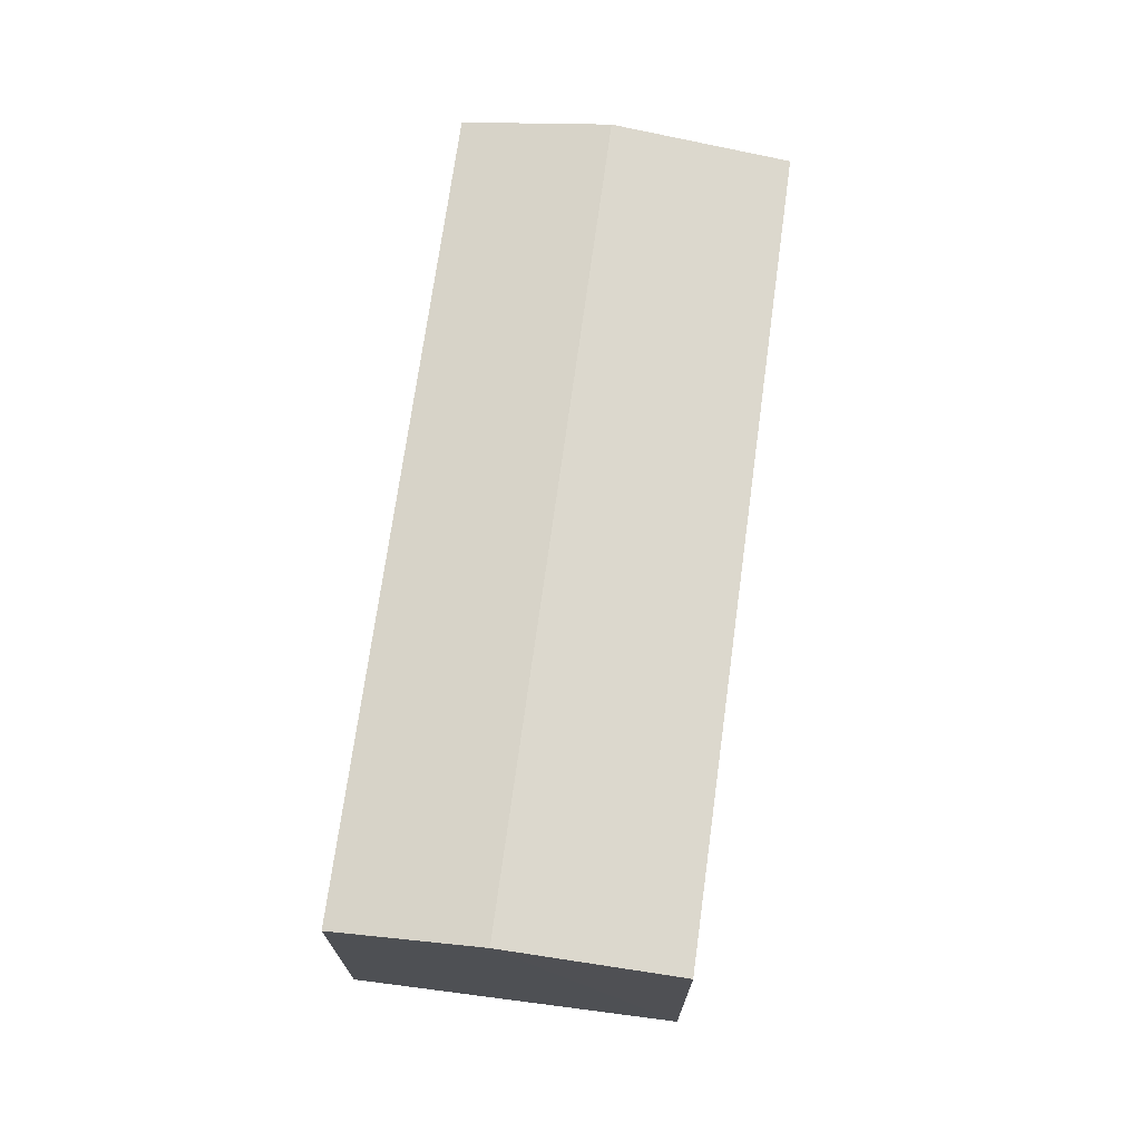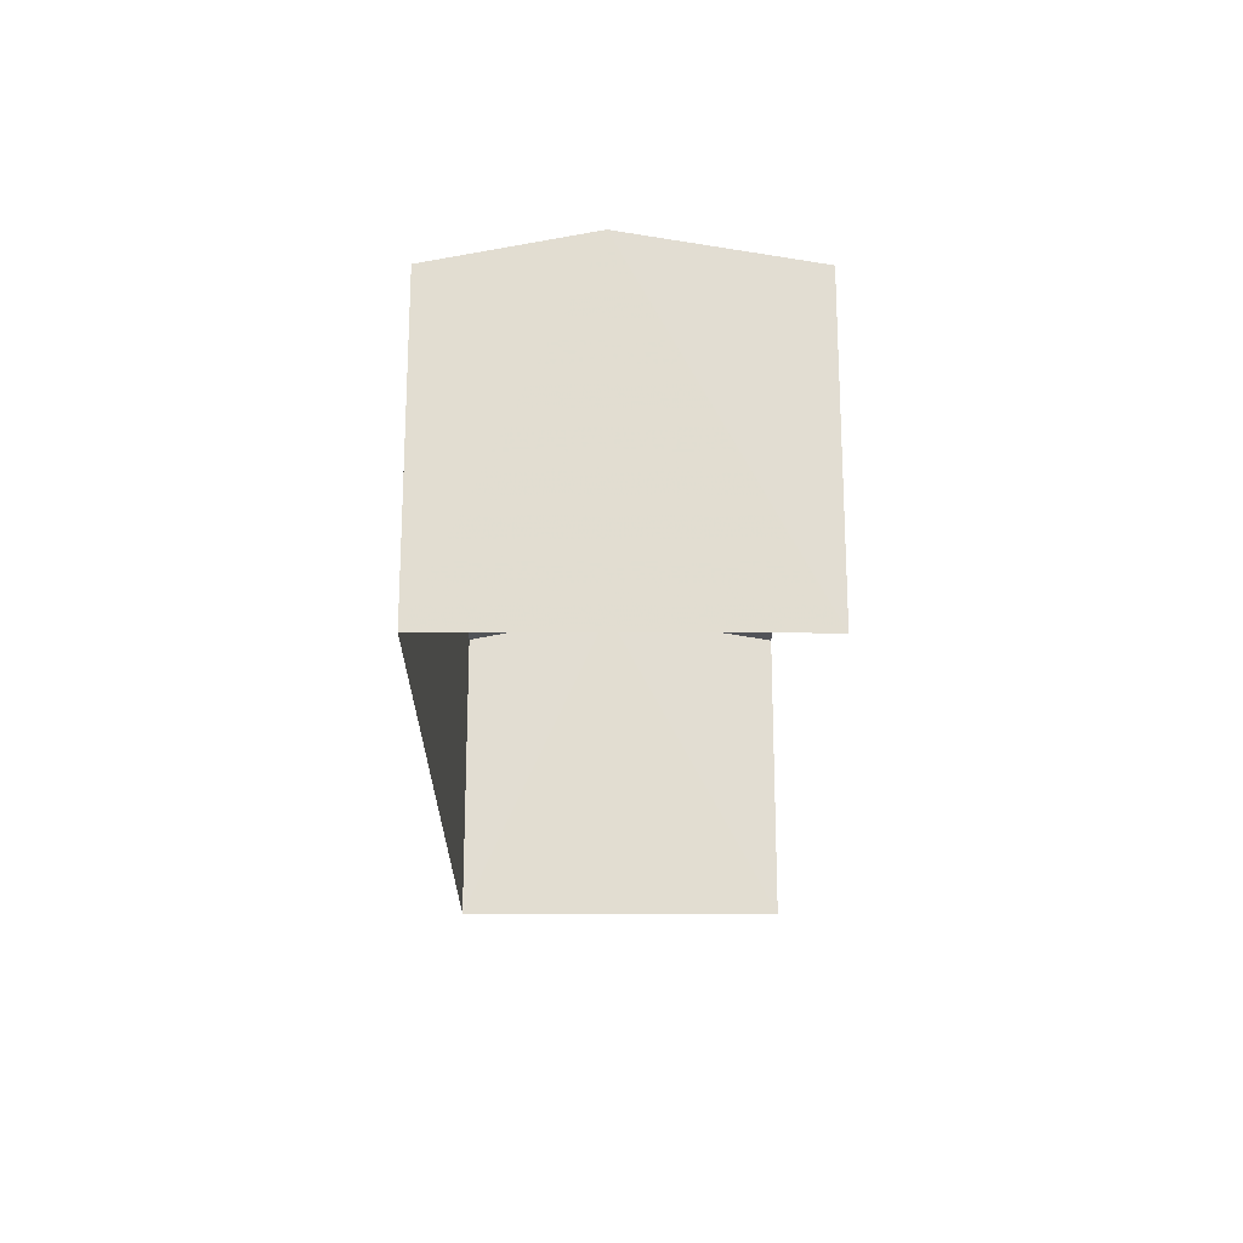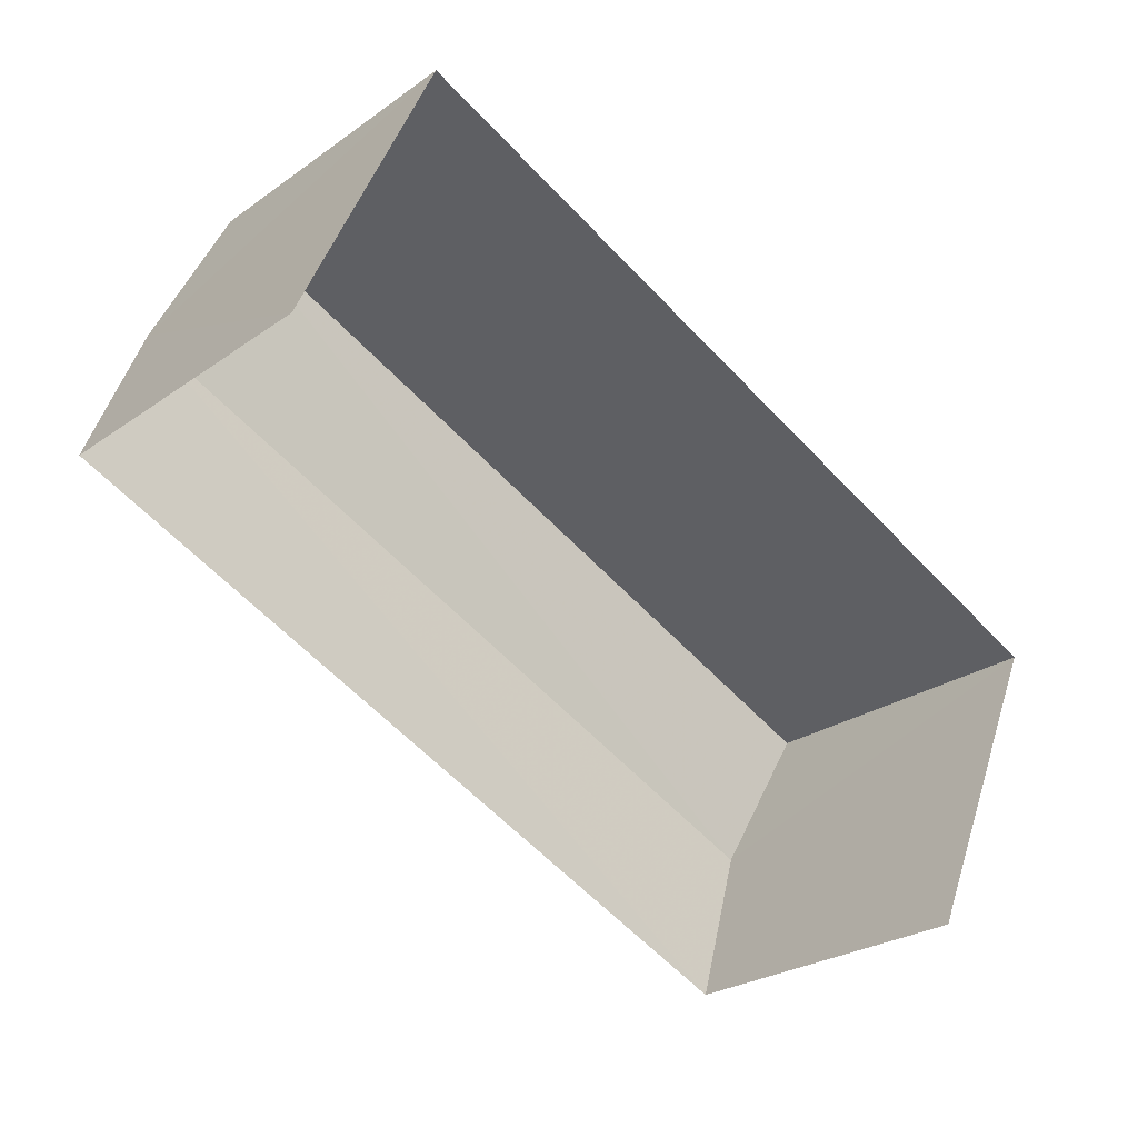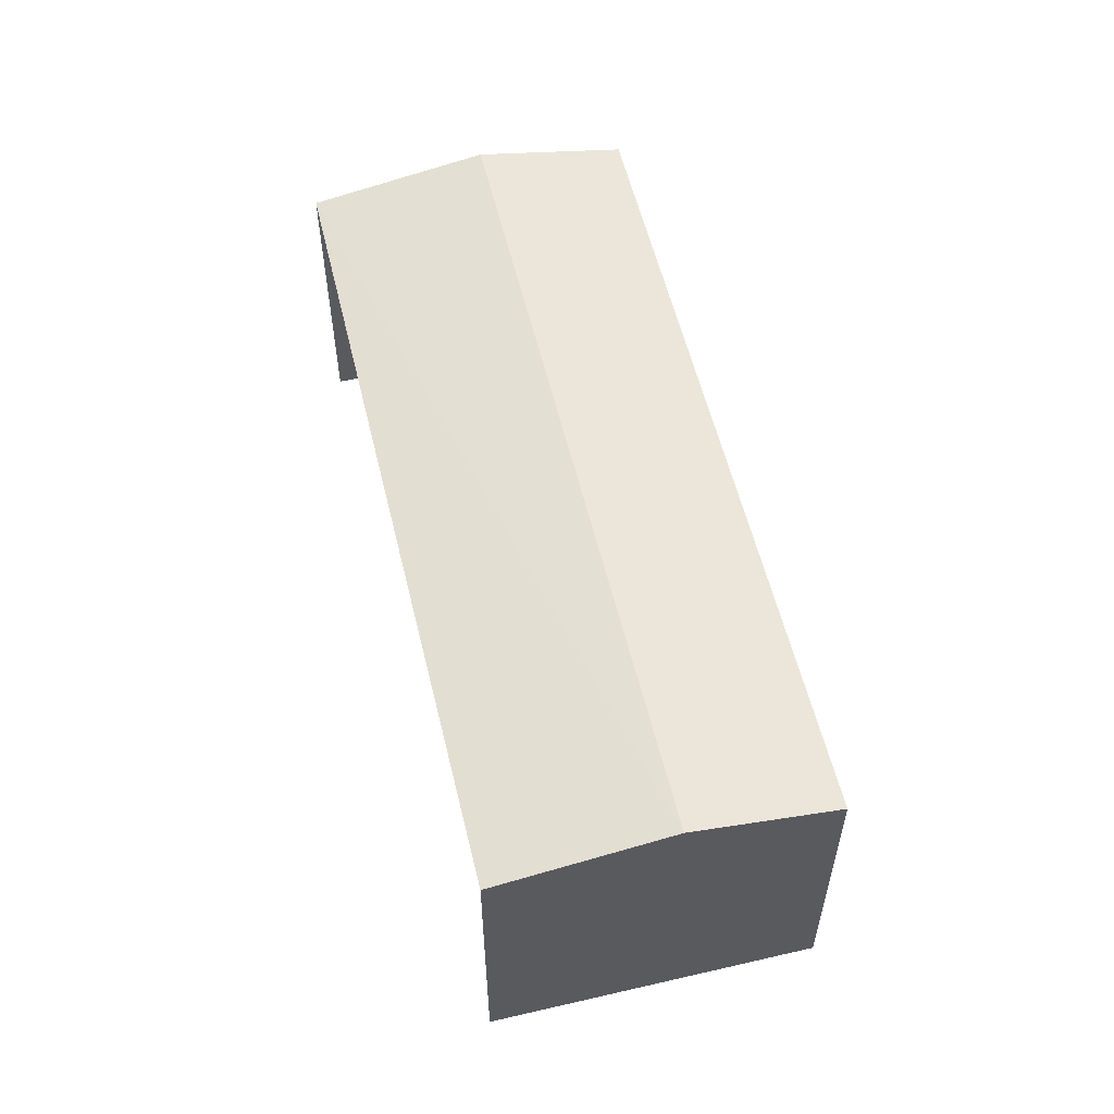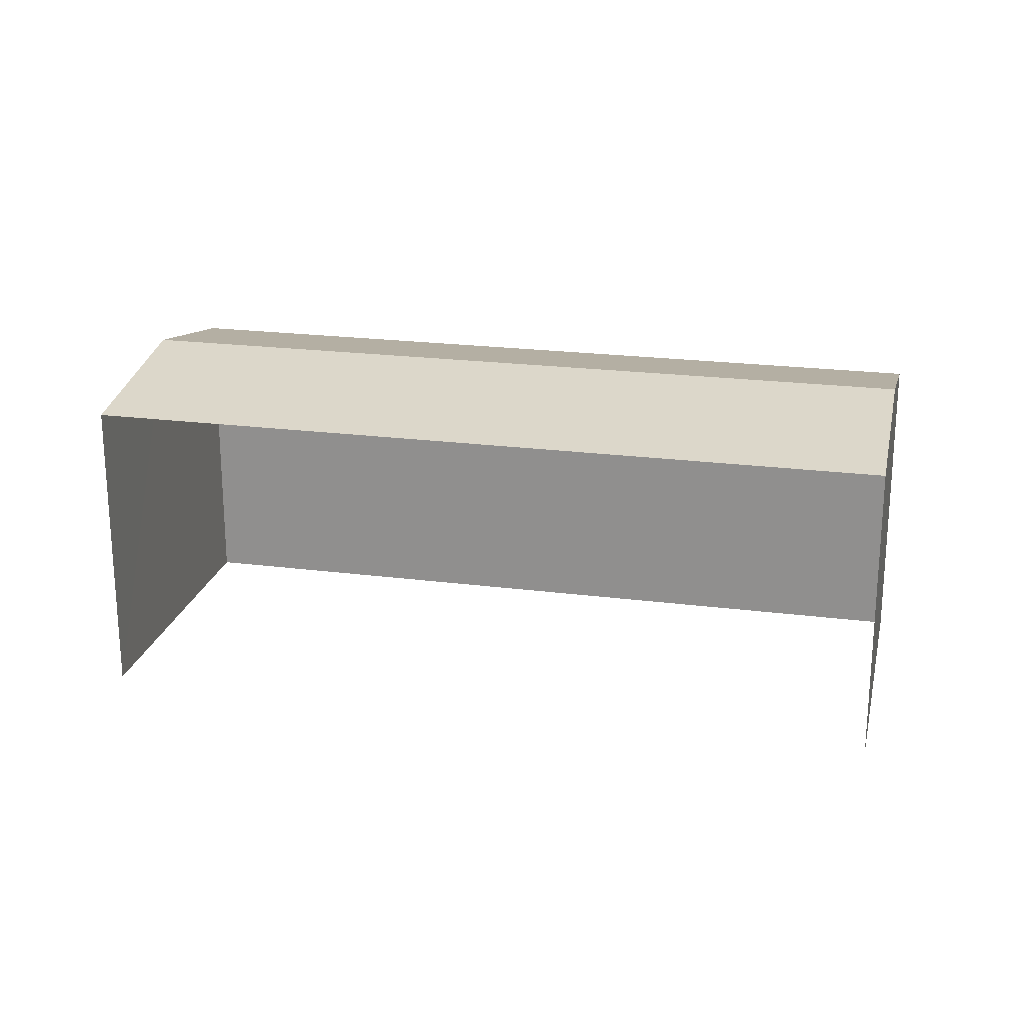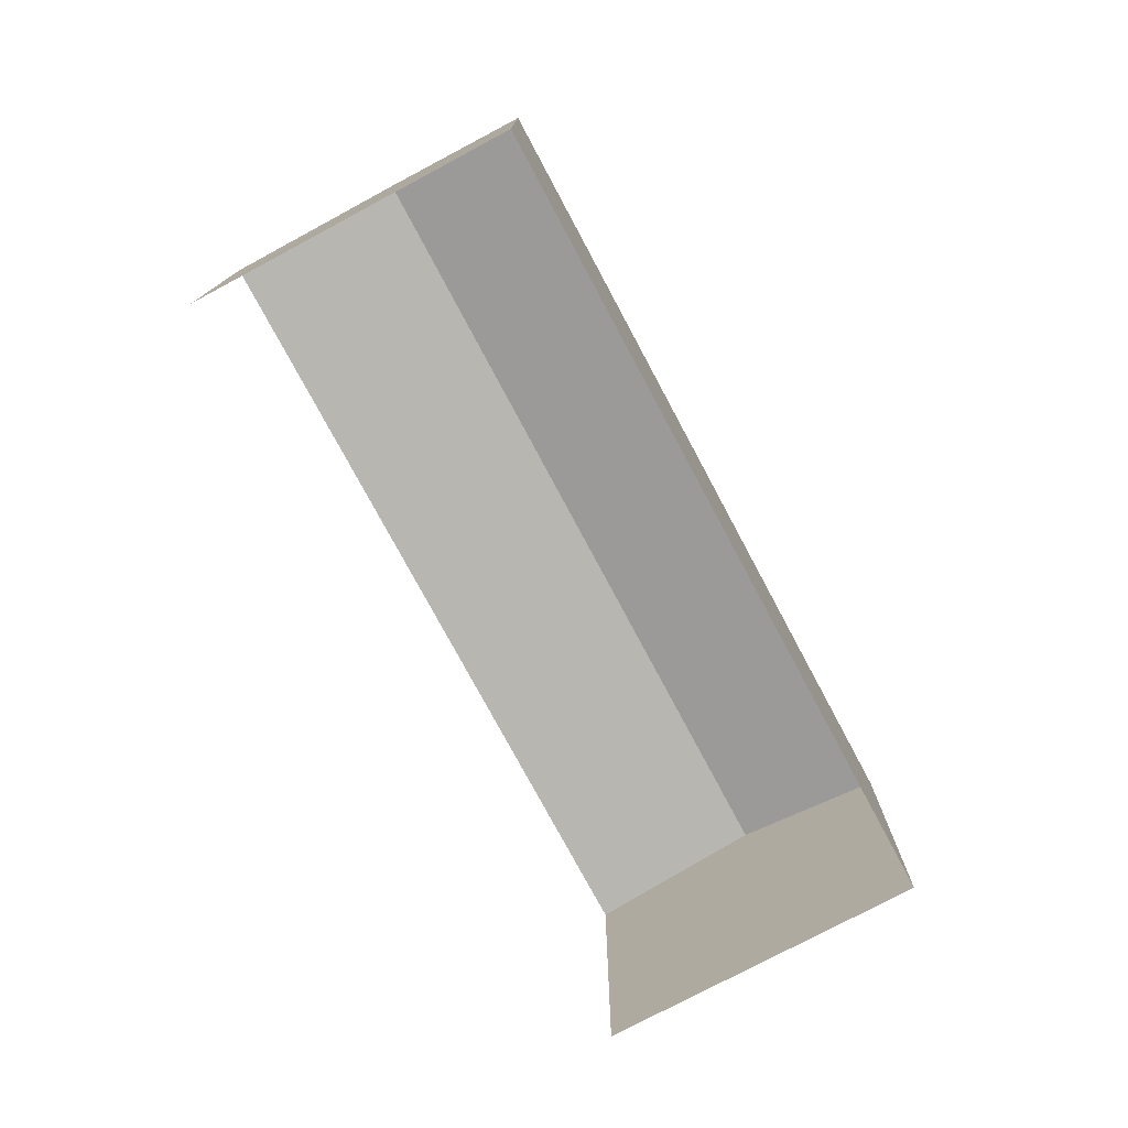
<metadata>
{"format":"obj","ext":"obj","renderer":"f3d","projection":"perspective","resolution":1024,"background":"white","views":[{"elev":71.6,"azim":-58.4,"up":"+Z"},{"elev":-21.5,"azim":-66.4,"up":"+Z"},{"elev":-26.2,"azim":137.9,"up":"+Y"},{"elev":56.7,"azim":100.4,"up":"+Z"},{"elev":21.8,"azim":36.6,"up":"+Z"},{"elev":-76.6,"azim":142.0,"up":"+Z"}]}
</metadata>
<code>
v -2.235e+05 -1.269e+05 18.86
v -2.235e+05 -1.269e+05 18.86
v -2.235e+05 -1.269e+05 18.86
v -2.235e+05 -1.269e+05 18.86
v -2.235e+05 -1.269e+05 22.09
v -2.235e+05 -1.269e+05 22.09
v -2.235e+05 -1.269e+05 22.4
v -2.235e+05 -1.269e+05 22.4
v -2.235e+05 -1.269e+05 22.09
v -2.235e+05 -1.269e+05 22.09
f 1 2 3
f 4 1 3
f 6 1 4
f 6 5 1
f 5 6 7
f 8 5 7
f 9 10 8
f 7 9 8
f 10 3 2
f 10 9 3
f 6 4 7
f 4 3 7
f 3 9 7
f 10 2 8
f 2 1 8
f 1 5 8

</code>
